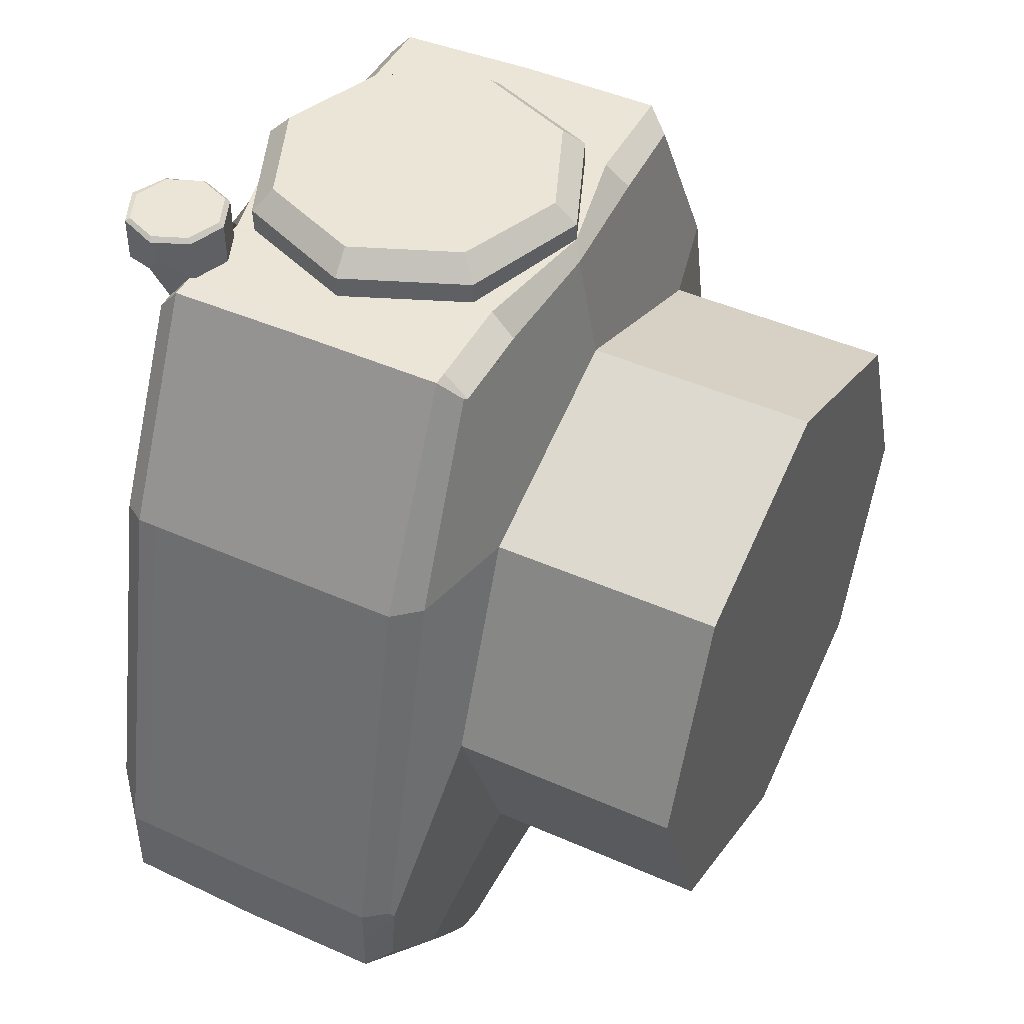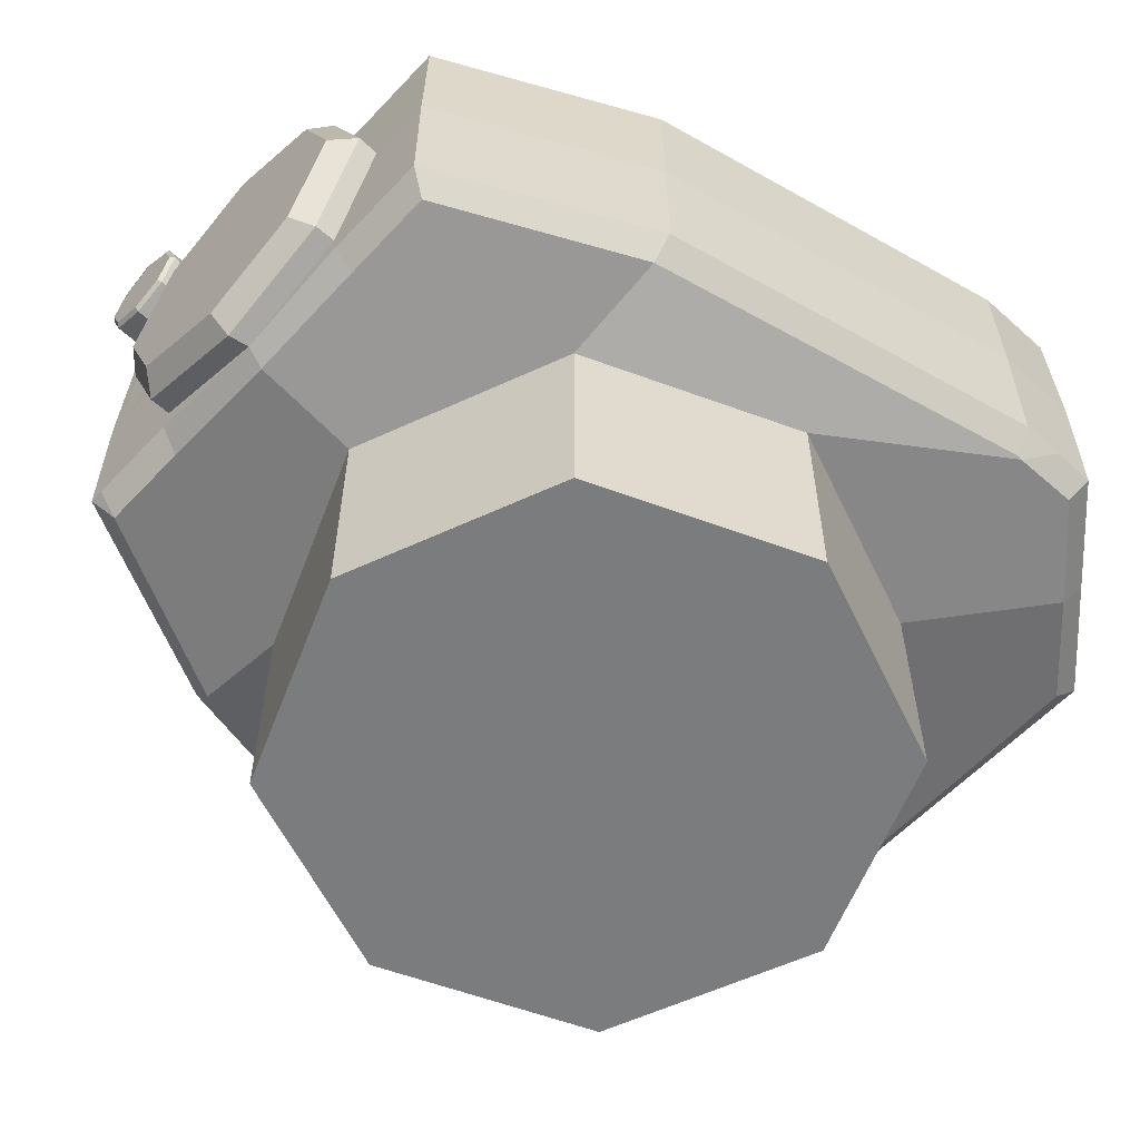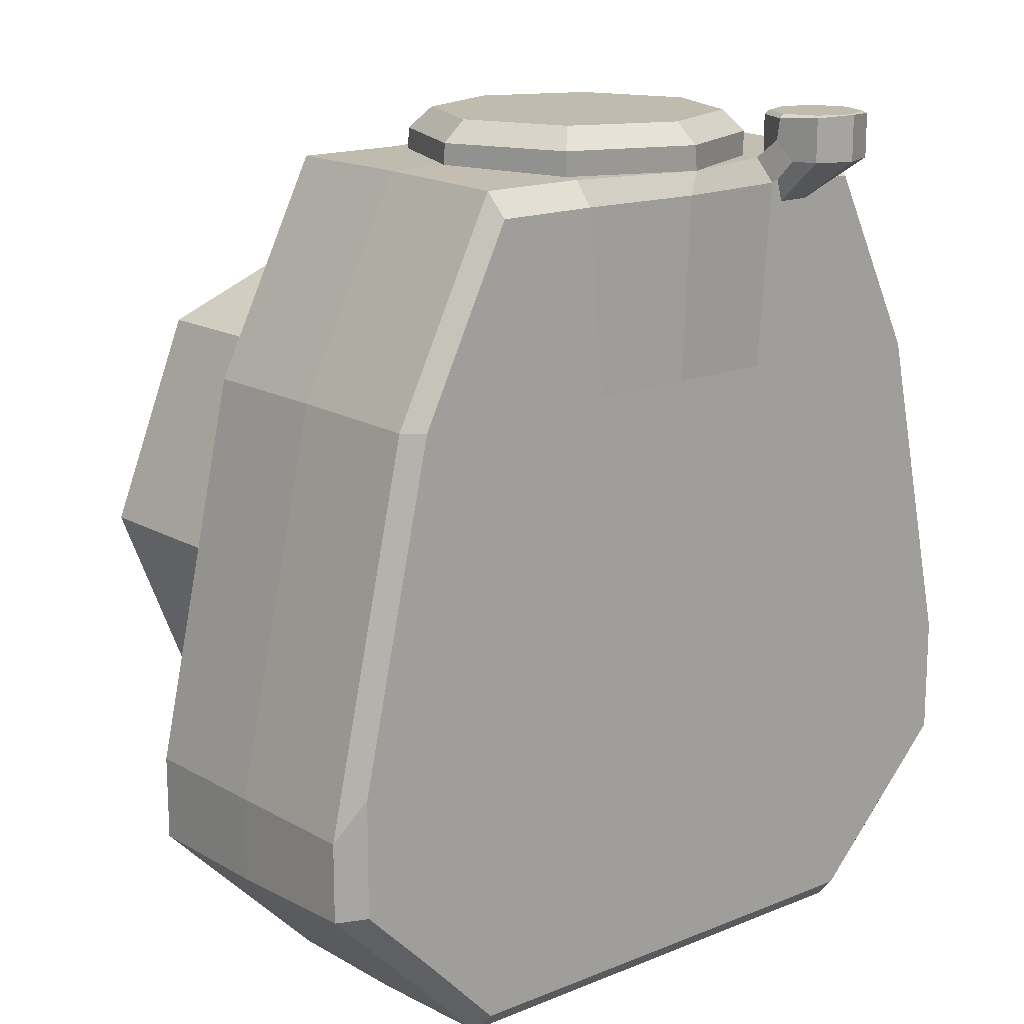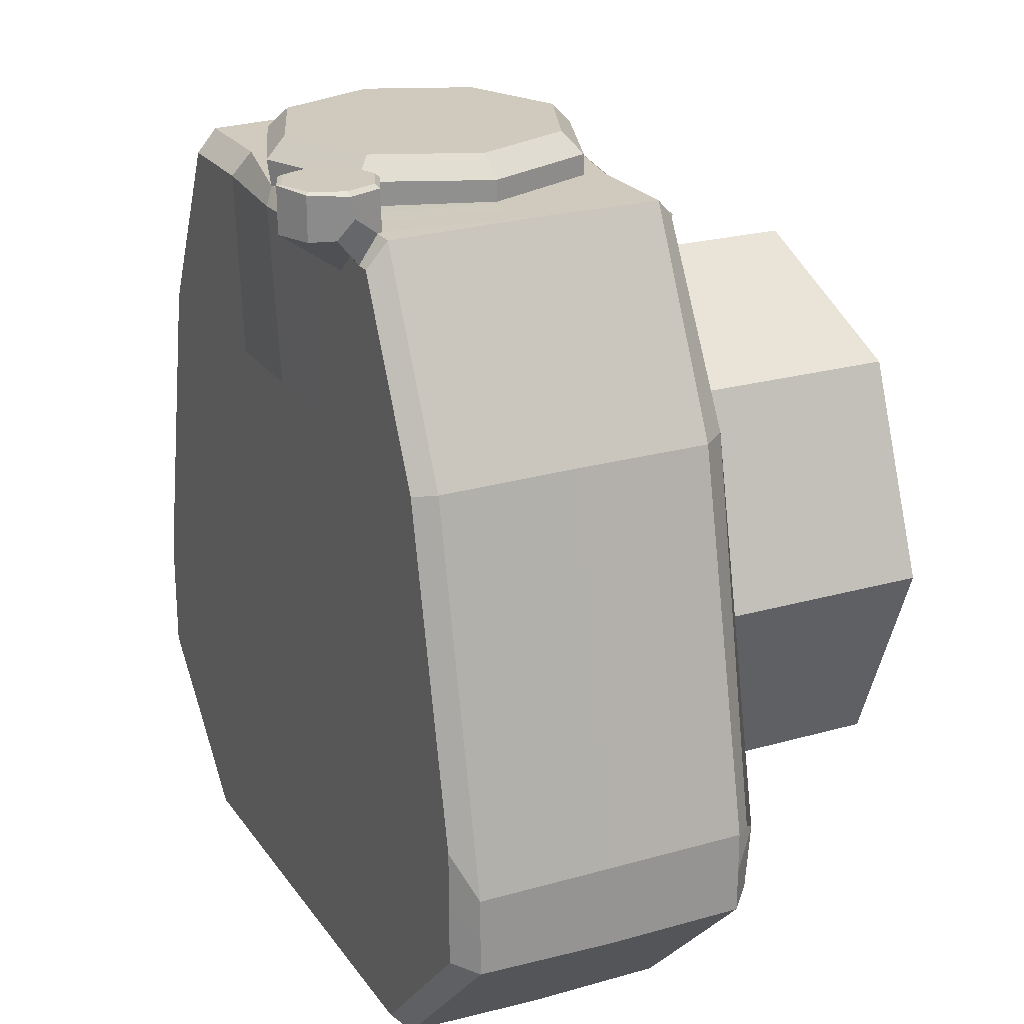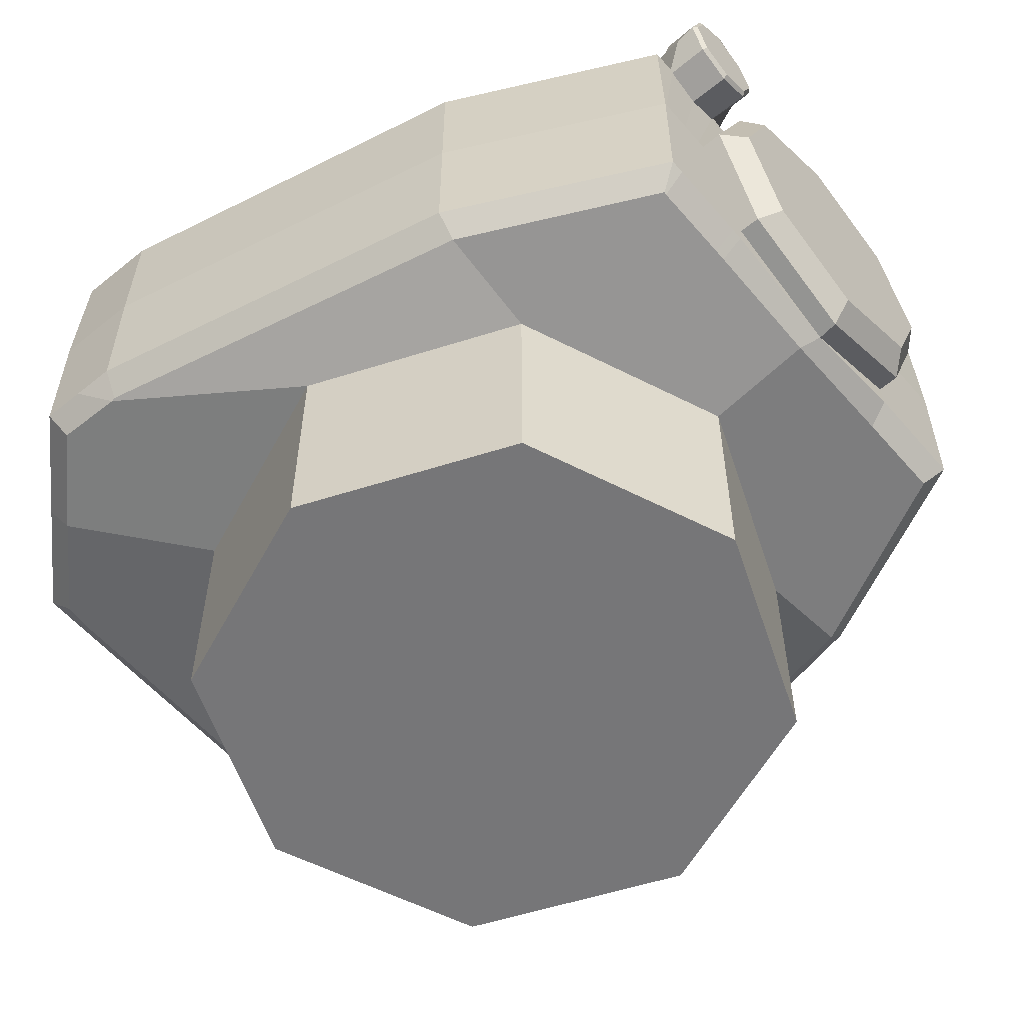
<metadata>
{"format":"obj","ext":"obj","renderer":"f3d","projection":"perspective","resolution":1024,"background":"white","views":[{"elev":46.0,"azim":-63.1,"up":"+Z"},{"elev":-58.6,"azim":47.3,"up":"+Y"},{"elev":15.9,"azim":139.7,"up":"+Z"},{"elev":22.9,"azim":-116.0,"up":"+Z"},{"elev":-56.9,"azim":-49.9,"up":"+Y"}]}
</metadata>
<code>
o SwivelStatic.001
v 0.125 0.042 -0.125
v -0.125 0.042 0.125
v 0.125 0.042 0.125
v -0.125 0.042 -0.125
v 0.175 0.042 0
v -0.175 0.042 0
v 0 0.042 -0.175
v 0 0.042 0.175
v 0 0.25 0
v 0.125 0.25 0
v 0 0.25 -0.125
v 0.125 0.25 -0.125
v -0.125 0.25 0
v -0.125 0.25 -0.125
v 0 0.25 0.125
v 0.125 0.25 0.125
v -0.125 0.25 0.125
v 0.125 -0.05 -0.125
v -0.125 -0.05 0.125
v 0.125 -0.05 0.125
v -0.125 -0.05 -0.125
v -0.175 -0.05 0
v 0.175 -0.05 0
v 0 -0.05 0.175
v 0 -0.05 -0.175
v -0.2 0.155 0.125
v 0.2 0.155 -0.2
v 0.2 0.155 0.125
v -0.2 0.155 -0.2
v 0.25 0.155 -0.125
v -0.25 0.155 -0.125
v 0 0.155 -0.25
v 0.1375 0.155 0.25
v 0.15 0.155 -0.25
v 0.25 0.155 -0.15
v -0.25 0.155 -0.15
v -0.15 0.155 -0.25
v -0.1375 0.155 0.25
v -0.25 0.155 -0.1
v 0.25 0.155 -0.1
v 0.125 -0.092 -0.125
v -0.125 -0.092 0.125
v 0.125 -0.092 0.125
v -0.125 -0.092 -0.125
v 0.175 -0.092 0
v -0.175 -0.092 0
v 0 -0.092 -0.175
v 0 -0.092 0.175
v 0 -0.092 0
v -0.1 0.2863 0.275
v -0.06959 0.2267 0.2481
v -0.1 0.155 0.25
v -0.07065 0.08518 0.25
v 0.0715 0.08518 0.25
v 0.1 0.155 0.25
v 0.07043 0.2267 0.2481
v -0.1002 0.2258 0.2481
v -0.07996 0.234 0.2481
v -0.07879 0.2775 0.2477
v -0.1 0.2863 0.2477
v -0.1212 0.2775 0.2477
v -0.1211 0.2344 0.2481
v 0.0625 0.25 0
v 0.0625 0.25 -0.125
v 0.0625 0.25 0.125
v 0.075 0.155 -0.25
v -0.0625 0.25 0
v -0.0625 0.25 -0.125
v -0.0625 0.25 0.125
v -0.075 0.155 -0.25
v 0.2 0.08518 -0.2
v 0.2 0.08518 0.125
v -0.2 0.08518 -0.2
v 0.25 0.08518 -0.125
v -0.25 0.08518 -0.125
v 0 0.08518 -0.25
v 0.1375 0.08518 0.25
v 0.15 0.08518 -0.25
v 0.25 0.08518 -0.15
v -0.25 0.08518 -0.15
v -0.15 0.08518 -0.25
v -0.1375 0.08518 0.25
v -0.25 0.08518 -0.1
v 0.25 0.08518 -0.1
v -0.2 0.08518 0.125
v 0.075 0.08518 -0.25
v -0.075 0.08518 -0.25
v -0.1985 0.2267 0.1235
v 0.1985 0.2267 -0.1985
v 0.1985 0.2267 0.1235
v -0.1985 0.2267 -0.1985
v 0.2481 0.2267 -0.125
v -0.2481 0.2267 -0.125
v 0 0.2267 -0.2481
v 0.1364 0.2267 0.2481
v 0.1489 0.2267 -0.2481
v 0.2481 0.2267 -0.1489
v -0.2481 0.2267 -0.1489
v -0.1489 0.2267 -0.2481
v -0.1364 0.2267 0.2481
v -0.2481 0.2267 -0.1011
v 0.2481 0.2267 -0.1011
v 0.07443 0.2267 -0.2481
v -0.07443 0.2267 -0.2481
v -0.1078 0.25 0
v -0.1078 0.25 -0.125
v -0.1078 0.25 0.125
v -0.1282 0.08518 0.25
v -0.1294 0.155 -0.25
v -0.1363 0.155 0.25
v -0.1294 0.08518 -0.25
v -0.1284 0.2267 -0.2481
v -0.06821 0.25 0
v -0.06821 0.25 -0.125
v -0.06821 0.25 0.125
v -0.08185 0.155 -0.25
v -0.08185 0.08518 -0.25
v -0.08123 0.2267 -0.2481
v -0.07933 0.25 0.2225
v -0.0779 0.08518 0.25
v -0.1046 0.155 0.25
v -0.09953 0.25 0.2225
v -0.09885 0.08518 0.25
v -0.1178 0.155 0.25
v -0.08471 0.25 0
v -0.08471 0.25 -0.125
v -0.08471 0.25 0.125
v -0.1017 0.155 -0.25
v -0.1017 0.08518 -0.25
v -0.1009 0.2267 -0.2481
v -0.1 0.2553 0.275
v 0 0.1562 0.275
v 0.1896 0.25 -0.1896
v 0.1983 0.2375 -0.1983
v 0.1892 0.25 0.1241
v 0.1983 0.2375 0.1233
v -0.1896 0.25 -0.1896
v -0.1983 0.2375 -0.1983
v -0.1898 0.25 0.1214
v -0.1983 0.2375 0.1233
v 0.2 0.0725 -0.2
v 0.1913 0.05791 -0.1913
v -0.2 0.0725 0.125
v -0.1871 0.0569 0.125
v 0.2 0.07249 0.125
v 0.1871 0.0569 0.125
v -0.2 0.0725 -0.2
v -0.1913 0.05791 -0.1913
v 0.2335 0.25 -0.1107
v 0.2478 0.2375 -0.125
v -0.2335 0.25 -0.1107
v -0.2478 0.2375 -0.125
v 0.25 0.0725 -0.125
v 0.2378 0.05708 -0.1047
v -0.25 0.0725 -0.125
v -0.2378 0.05708 -0.1047
v 0 0.2553 0.2342
v -0.004953 0.2539 0.2476
v 0 0.25 -0.2347
v 0 0.2375 -0.2478
v 0 0.0725 -0.25
v 0 0.05708 -0.2378
v 0.003926 0.05798 0.2501
v 0 0.05402 0.2377
v 0.1487 0.2375 -0.2478
v 0.146 0.25 -0.2345
v 0.1448 0.06 -0.2375
v 0.15 0.0725 -0.25
v 0.1348 0.25 0.2339
v 0.1362 0.2375 0.2478
v 0.1303 0.06 0.2375
v 0.1375 0.07249 0.25
v -0.2478 0.2375 -0.1487
v -0.2335 0.25 -0.1458
v -0.2375 0.06 -0.1448
v -0.25 0.0725 -0.15
v 0.2478 0.2375 -0.1487
v 0.2335 0.25 -0.1458
v 0.2375 0.06 -0.1448
v 0.25 0.0725 -0.15
v -0.1362 0.2375 0.2478
v -0.1347 0.25 0.2326
v -0.1303 0.06 0.2375
v -0.1375 0.0725 0.25
v -0.146 0.25 -0.2345
v -0.1487 0.2375 -0.2478
v -0.1448 0.06 -0.2375
v -0.15 0.0725 -0.25
v 0.2478 0.2375 -0.1013
v 0.2334 0.25 -0.07538
v 0.2375 0.06 -0.1035
v 0.25 0.07249 -0.1
v -0.2478 0.2375 -0.1013
v -0.2334 0.25 -0.07538
v -0.2375 0.06 -0.1035
v -0.25 0.0725 -0.1
v -0.07087 0.2376 0.2478
v -0.07127 0.25 0.2342
v -0.0757 0.25 0.2355
v -0.07519 0.2622 0.2476
v -0.0713 0.2528 0.2596
v -0.0777 0.2387 0.2479
v -0.1254 0.25 0.2327
v -0.1225 0.2375 0.248
v -0.1288 0.2528 0.2597
v -0.1249 0.2622 0.2476
v -0.1184 0.25 0.2392
v 0.0722 0.2375 0.2478
v 0.07296 0.25 0.2341
v 0.07491 0.05808 0.2376
v 0.07326 0.07248 0.25
v 0.07435 0.2375 -0.2478
v 0.07301 0.25 -0.2346
v 0.075 0.05797 -0.2377
v 0.075 0.0725 -0.25
v -0.07435 0.2375 -0.2478
v -0.07302 0.25 -0.2347
v -0.075 0.05797 -0.2377
v -0.075 0.0725 -0.25
v -0.07491 0.05808 0.2376
v -0.07285 0.07246 0.25
v -0.1294 0.05808 0.2376
v -0.1288 0.07251 0.25
v -0.1259 0.25 -0.2346
v -0.1283 0.2375 -0.2478
v -0.1294 0.05797 -0.2377
v -0.1294 0.0725 -0.25
v -0.08114 0.2375 -0.2478
v -0.07969 0.25 -0.2347
v -0.08185 0.05797 -0.2377
v -0.08185 0.0725 -0.25
v -0.08185 0.05808 0.2376
v -0.07989 0.07251 0.25
v -0.1017 0.05808 0.2376
v -0.1003 0.07251 0.25
v -0.1008 0.2375 -0.2478
v -0.09897 0.25 -0.2347
v -0.1017 0.05797 -0.2377
v -0.1017 0.0725 -0.25
v 0 0.2427 0.275
v -0.002249 0.2552 0.2626
v -0.07019 0.2269 0.2625
v -0.06114 0.2174 0.275
v -0.1 0.1556 0.2625
v -0.08647 0.1562 0.275
v -0.07068 0.08536 0.2625
v -0.06114 0.09511 0.275
v 0.001965 0.05711 0.2625
v 0 0.06978 0.275
v 0.0711 0.08536 0.2625
v 0.06114 0.09511 0.275
v 0.1 0.1556 0.2625
v 0.08647 0.1562 0.275
v 0.07058 0.2269 0.2625
v 0.06114 0.2174 0.275
v -0.1 0.2289 0.275
v -0.1 0.2262 0.2725
v -0.0789 0.2349 0.2725
v -0.0807 0.2369 0.275
v -0.07021 0.2557 0.2725
v -0.0727 0.2562 0.275
v -0.07887 0.2774 0.2737
v -0.08069 0.2755 0.275
v -0.1193 0.2755 0.275
v -0.1212 0.2775 0.2737
v -0.1298 0.2557 0.2725
v -0.1273 0.2562 0.275
v -0.1212 0.235 0.2725
v -0.1193 0.2369 0.275
v -0.1 0.2835 0.275
v -0.1 0.2863 0.275
f 21 4 7 25
f 18 1 5 23
f 23 5 3 20
f 25 7 1 18
f 22 6 4 21
f 19 2 6 22
f 64 11 9 63
f 24 8 2 19
f 20 3 8 24
f 106 14 13 105
f 105 13 17 107
f 63 9 15 65
f 74 30 40 84
f 85 26 39 83
f 108 110 38 82
f 73 29 37 81
f 75 31 36 80
f 71 27 35 79
f 86 66 34 78
f 72 28 33 77
f 87 70 32 76
f 83 39 31 75
f 79 35 30 74
f 78 34 27 71
f 84 40 28 72
f 80 36 29 73
f 82 38 26 85
f 18 23 45 41
f 25 18 41 47
f 21 25 47 44
f 22 21 44 46
f 19 22 46 42
f 24 19 42 48
f 20 24 48 43
f 23 20 43 45
f 48 42 49
f 48 49 43
f 43 49 45
f 41 49 47
f 45 49 41
f 47 49 44
f 44 49 46
f 46 49 42
f 77 33 55 54
f 76 32 66 86
f 10 63 65 16
f 12 64 63 10
f 117 116 70 87
f 9 67 69 15
f 11 68 67 9
f 116 118 104 70
f 33 95 56 55
f 32 94 103 66
f 30 92 102 40
f 26 88 101 39
f 110 62 100 38
f 29 91 99 37
f 31 93 98 36
f 27 89 97 35
f 66 103 96 34
f 28 90 95 33
f 70 104 94 32
f 39 101 93 31
f 35 97 92 30
f 34 96 89 27
f 40 102 90 28
f 36 98 91 29
f 38 100 88 26
f 124 57 62 110
f 37 99 112 109
f 81 37 109 111
f 123 124 110 108
f 125 105 107 127
f 126 106 105 125
f 68 114 113 67
f 67 113 115 69
f 53 52 121 120
f 52 51 58 121
f 128 130 118 116
f 129 128 116 117
f 111 109 128 129
f 109 112 130 128
f 114 126 125 113
f 115 127 122 119
f 113 125 127 115
f 120 121 124 123
f 121 58 57 124
f 122 60 59 119
f 60 122 61
f 197 198 199 200 201 202
f 203 204 205 206 207
f 182 139 140 181
f 190 135 136 189
f 174 137 138 173
f 166 133 134 165
f 168 141 142 167
f 192 145 146 191
f 176 147 148 175
f 184 143 144 183
f 178 149 150 177
f 194 151 152 193
f 180 153 154 179
f 196 155 156 195
f 209 157 158 208
f 217 159 160 216
f 219 161 162 218
f 211 163 164 210
f 213 166 165 212
f 215 168 167 214
f 135 169 170 136
f 145 172 171 146
f 151 174 173 152
f 155 176 175 156
f 133 178 177 134
f 141 180 179 142
f 223 184 183 222
f 137 185 186 138
f 147 188 187 148
f 149 190 189 150
f 153 192 191 154
f 139 194 193 140
f 143 196 195 144
f 169 209 208 170
f 172 211 210 171
f 159 213 212 160
f 161 215 214 162
f 229 217 216 228
f 231 219 218 230
f 163 221 220 164
f 235 223 222 234
f 185 224 225 186
f 188 227 226 187
f 237 229 228 236
f 239 231 230 238
f 221 233 232 220
f 233 235 234 232
f 203 182 181 204
f 224 237 236 225
f 227 239 238 226
f 157 198 197 158
f 133 166 12 178
f 89 134 177 97
f 96 165 134 89
f 190 16 169 135
f 90 136 170 95
f 102 189 136 90
f 185 137 174 14
f 91 138 186 99
f 98 173 138 91
f 88 140 193 101
f 100 181 140 88
f 17 194 139 182
f 141 71 79 180
f 168 78 71 141
f 162 214 167 142 1 7
f 142 179 154 5 1
f 164 220 232 234 222 183 144 2 8
f 184 82 85 143
f 144 195 156 6 2
f 143 85 83 196
f 145 72 77 172
f 192 84 72 145
f 154 191 146 3 5
f 146 171 210 164 8 3
f 147 73 81 188
f 176 80 73 147
f 156 175 148 4 6
f 148 187 226 238 230 218 162 7 4
f 178 12 10 149
f 149 10 16 190
f 92 150 189 102
f 97 177 150 92
f 13 151 194 17
f 93 152 173 98
f 14 174 151 13
f 101 193 152 93
f 180 79 74 153
f 153 74 84 192
f 196 83 75 155
f 155 75 80 176
f 158 56 208
f 51 158 197
f 65 15 157 209
f 15 69 198 157
f 159 217 68 11
f 213 159 11 64
f 94 160 212 103
f 104 216 160 94
f 219 87 76 161
f 161 76 86 215
f 211 54 163
f 221 163 53
f 103 212 165 96
f 166 213 64 12
f 215 86 78 168
f 16 65 209 169
f 95 170 208 56
f 172 77 54 211
f 62 204 181 100
f 107 17 182 203
f 223 108 82 184
f 99 186 225 112
f 224 185 14 106
f 188 81 111 227
f 59 200 199 119
f 58 51 197 202
f 69 115 119 199 198
f 122 207 206 61
f 127 107 203 207 122
f 118 228 216 104
f 217 229 114 68
f 231 117 87 219
f 221 53 120 233
f 235 123 108 223
f 237 224 106 126
f 112 225 236 130
f 227 111 129 239
f 130 236 228 118
f 229 237 126 114
f 239 129 117 231
f 233 120 123 235
f 243 240 241 242
f 245 243 242 244
f 247 245 244 246
f 249 247 246 248
f 251 249 248 250
f 253 251 250 252
f 255 253 252 254
f 240 255 254 241
f 241 158 51 242
f 132 240 243
f 254 56 158 241
f 240 132 255
f 132 243 245
f 242 51 52 244
f 132 245 247
f 244 52 53 246
f 132 247 249
f 246 53 163 248
f 132 249 251
f 248 163 54 250
f 251 253 132
f 250 54 55 252
f 253 255 132
f 252 55 56 254
f 259 256 257 258
f 261 259 258 260
f 263 261 260 262
f 267 264 265 266
f 269 267 266 268
f 256 269 268 257
f 271 265 264 270
f 270 263 262 271
f 131 256 259
f 257 268 62 57
f 258 257 57 58
f 131 269 256
f 131 259 261
f 260 258 58 202 201
f 131 261 263
f 262 260 201 200 59
f 262 50 271
f 50 262 59 60
f 131 263 270
f 50 265 271
f 265 50 60 61
f 131 264 267
f 266 265 61 206 205
f 131 270 264
f 131 267 269
f 268 266 205 204 62

</code>
